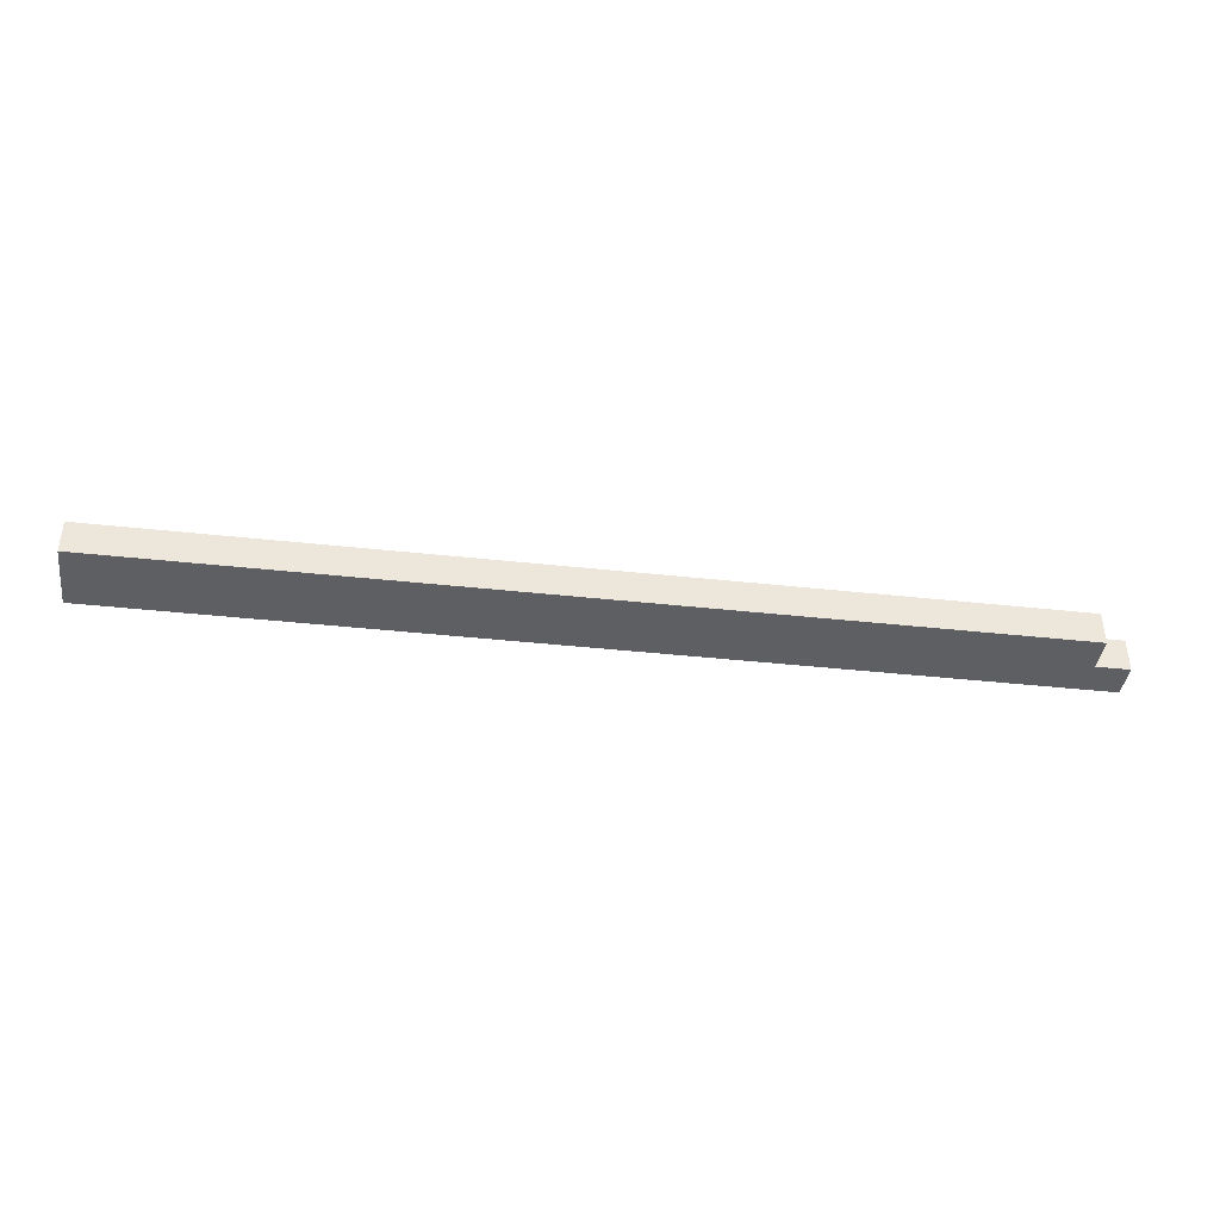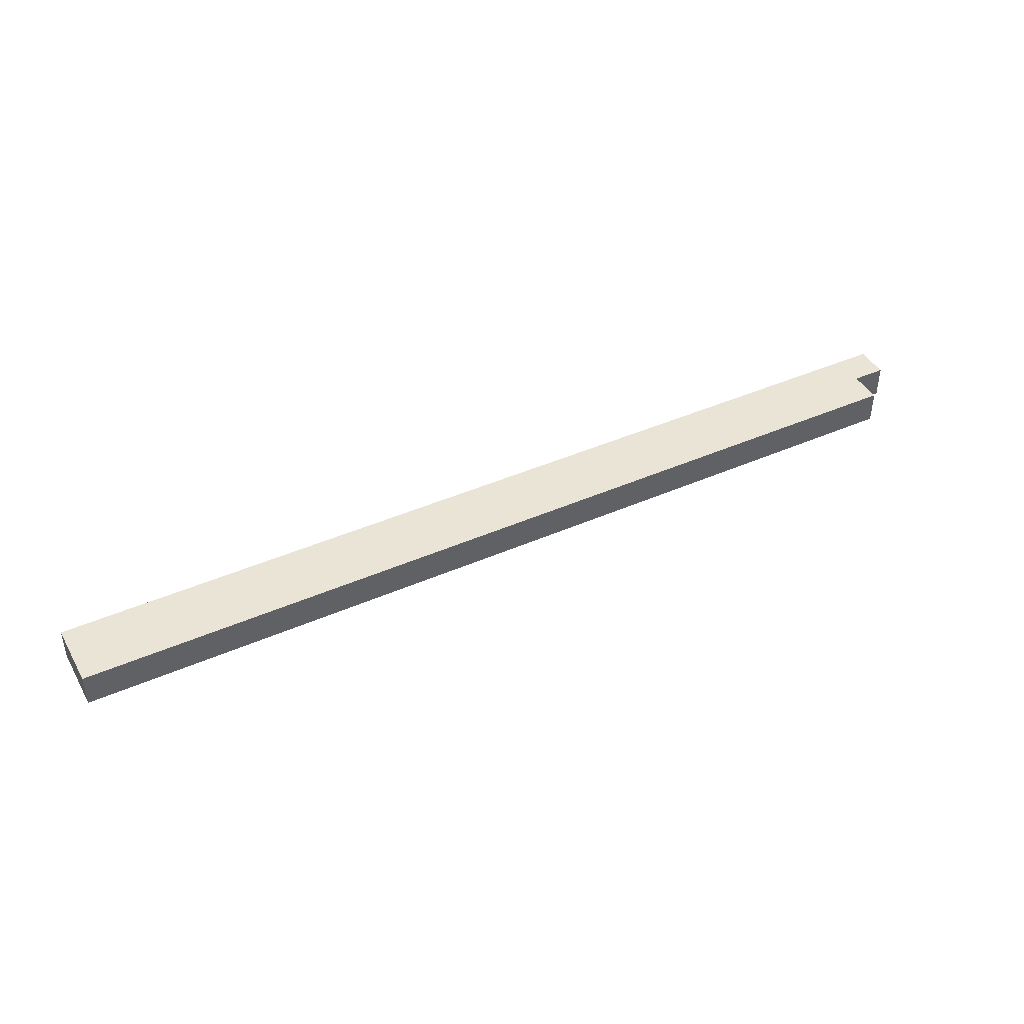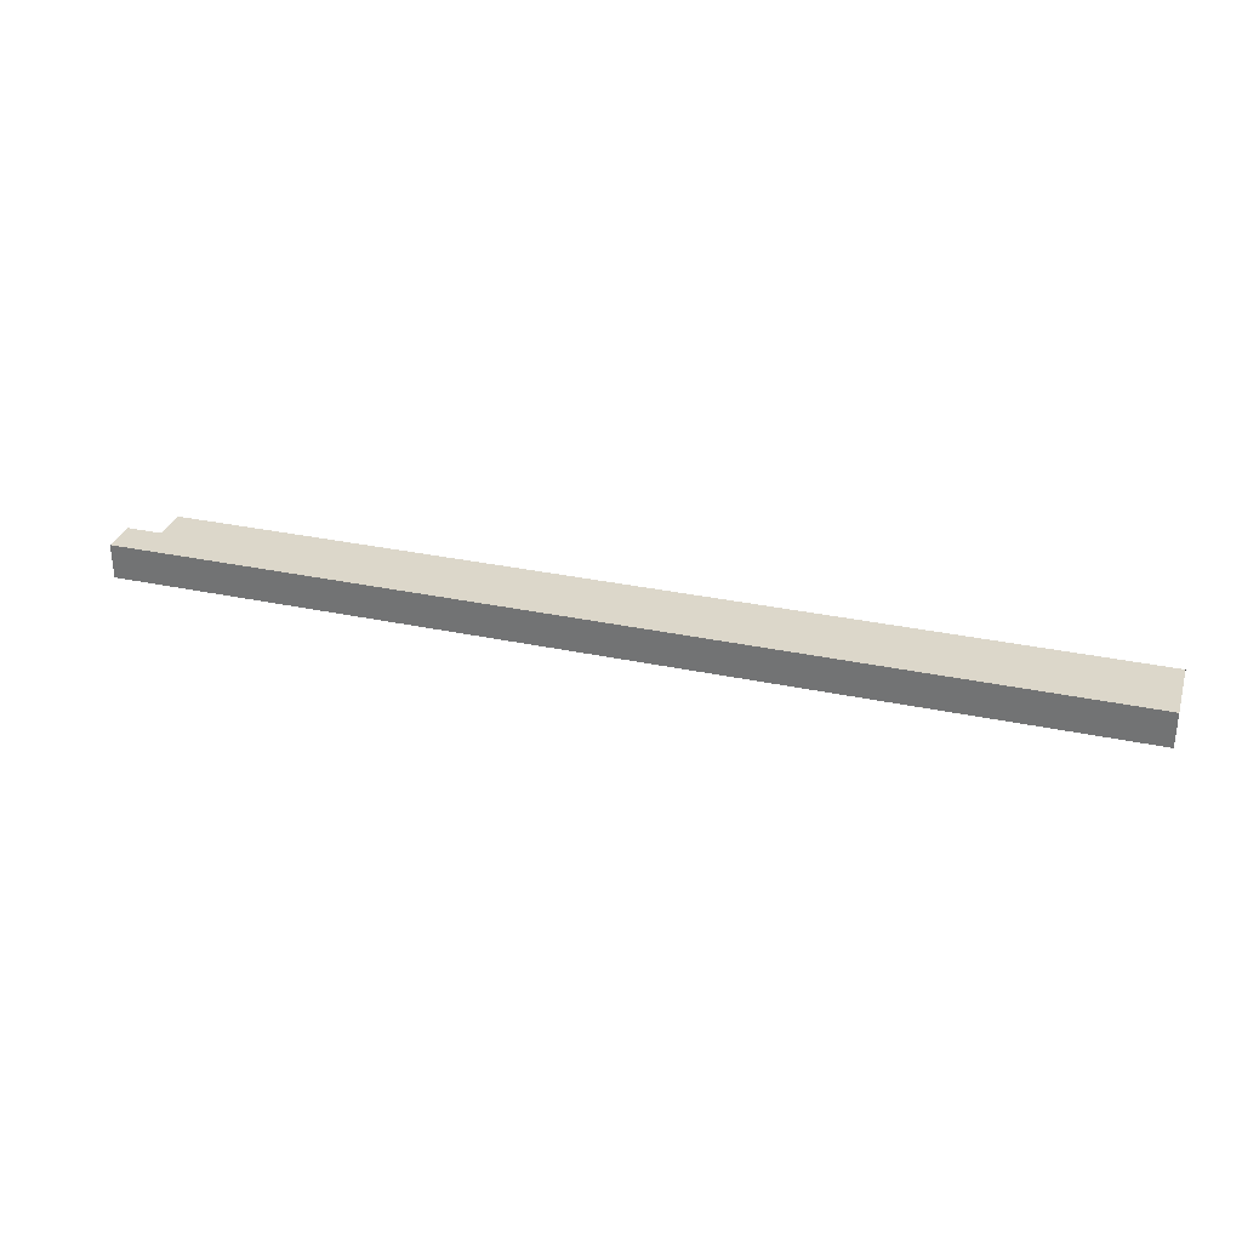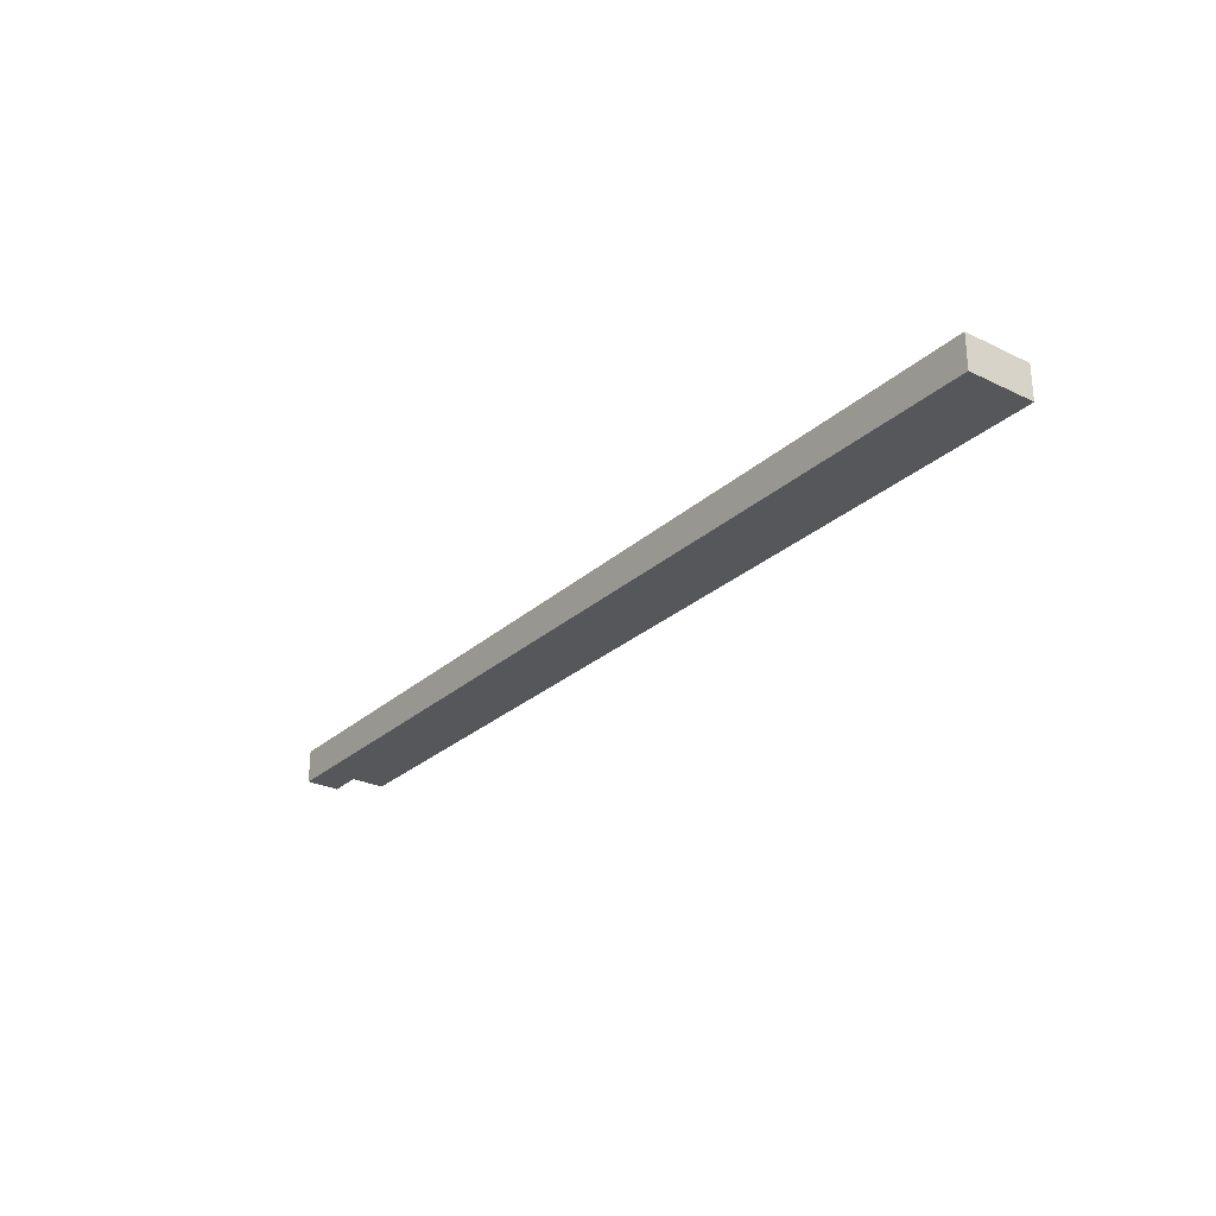
<metadata>
{"format":"obj","ext":"obj","renderer":"f3d","projection":"perspective","resolution":1024,"background":"white","views":[{"elev":-40.1,"azim":-7.7,"up":"+Y"},{"elev":42.6,"azim":-27.7,"up":"+Y"},{"elev":30.8,"azim":-163.0,"up":"+Y"},{"elev":-27.3,"azim":-126.7,"up":"+Y"}]}
</metadata>
<code>
o
v 2.6 0 4.6
v 2.6 0 4.4
v 2.6 0.1 4.6
v 2.6 0.1 4.4
v 5.3 0 4.6
v 5.3 0 4.5
v 5.3 0.1 4.6
v 5.3 0.1 4.5
v 5.4 0 4.5
v 5.4 0 4.4
v 5.4 0.1 4.5
v 5.4 0.1 4.4
v 2.6 0 4.6
v 2.6 0.1 4.6
v 5.3 0 4.6
v 5.3 0.1 4.6
v 5.3 0 4.5
v 5.3 0.1 4.5
v 5.4 0 4.5
v 5.4 0.1 4.5
v 2.6 0 4.4
v 2.6 0.1 4.4
v 5.4 0 4.4
v 5.4 0.1 4.4
v 2.6 0 4.6
v 5.3 0 4.6
v 5.3 0 4.5
v 5.4 0 4.5
v 2.6 0 4.4
v 5.4 0 4.4
v 2.6 0.1 4.6
v 5.3 0.1 4.6
v 5.3 0.1 4.5
v 5.4 0.1 4.5
v 2.6 0.1 4.4
v 5.4 0.1 4.4
f 3 2 1
f 4 2 3
f 5 6 7
f 7 6 8
f 9 10 11
f 11 10 12
f 15 14 13
f 16 14 15
f 19 18 17
f 20 18 19
f 21 22 23
f 23 22 24
f 27 26 25
f 29 27 25
f 29 28 27
f 30 28 29
f 31 32 33
f 31 33 35
f 33 34 35
f 35 34 36

</code>
